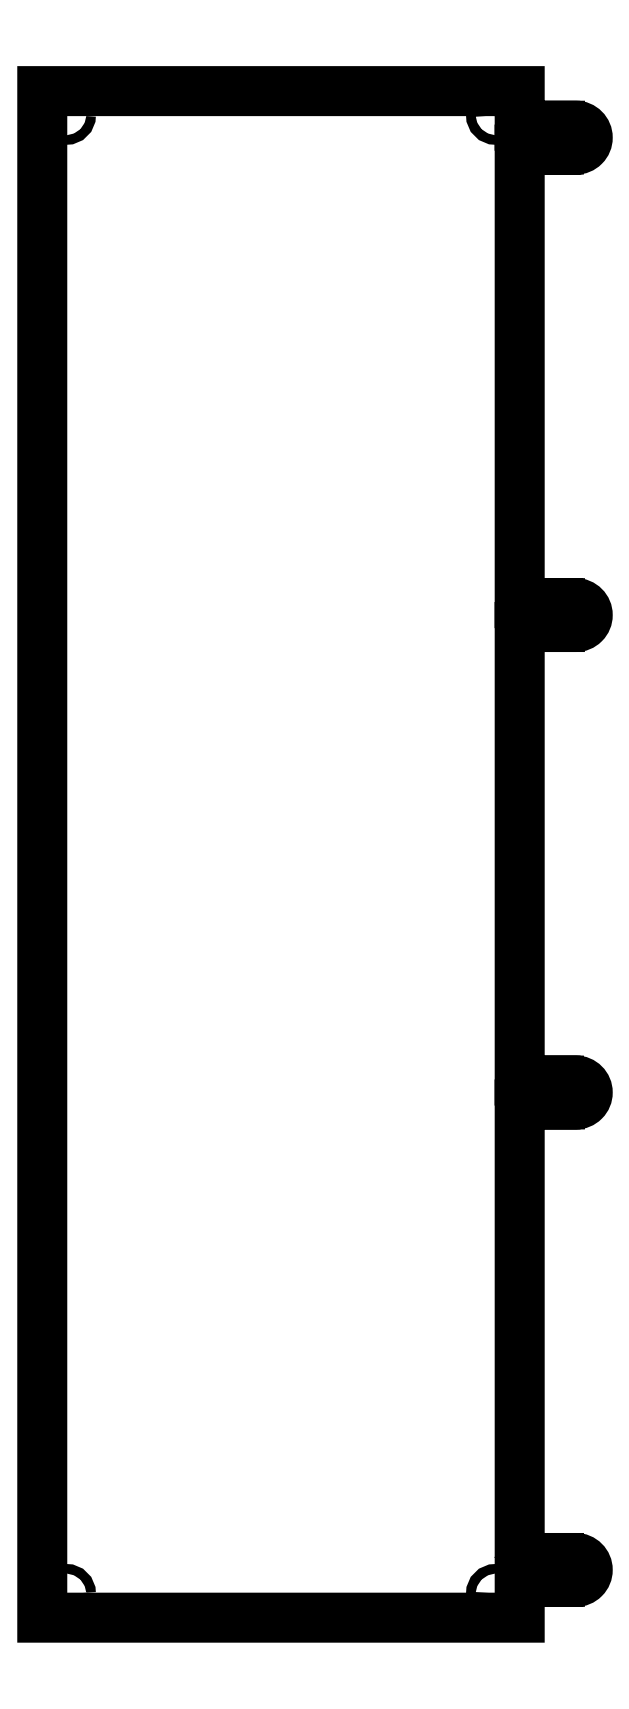
<metadata>
{"format":"dxf","ext":"dxf","renderer":"ezdxf+matplotlib","layout":"modelspace","background":"white","min_lineweight":24,"dpi":150}
</metadata>
<code>
0
SECTION
2
ENTITIES
0
LWPOLYLINE
8
0
90
40
70
1
43
0
10
400
20
50
10
435.5
20
50
42
1
10
438.5
20
50
10
447
20
50
42
-0.4142
10
457
20
40
42
-0.4142
10
447
20
30
10
438.5
20
30
42
1
10
435.5
20
30
10
400
20
30
10
400
20
0
10
0
20
0
10
0
20
1279
10
400
20
1279
10
400
20
1250
10
435.5
20
1250
42
1
10
438.5
20
1250
10
447
20
1250
42
-0.4142
10
457
20
1240
42
-0.4142
10
447
20
1230
10
438.5
20
1230
42
1
10
435.5
20
1230
10
400
20
1230
10
400
20
850
10
435.5
20
850
42
1
10
438.5
20
850
10
447
20
850
42
-0.4142
10
457
20
840
42
-0.4142
10
447
20
830
10
438.5
20
830
42
1
10
435.5
20
830
10
400
20
830
10
400
20
450
10
435.5
20
450
42
1
10
438.5
20
450
10
447
20
450
42
-0.4142
10
457
20
440
42
-0.4142
10
447
20
430
10
438.5
20
430
42
1
10
435.5
20
430
10
400
20
430
0
CIRCLE
8
0
10
447
20
40
30
0
40
3.5
210
0
220
0
230
1
0
CIRCLE
8
0
10
447
20
440
30
0
40
3.5
210
0
220
0
230
1
0
CIRCLE
8
0
10
447
20
840
30
0
40
3.5
210
0
220
0
230
1
0
CIRCLE
8
0
10
447
20
1240
30
0
40
3.5
210
0
220
0
230
1
0
CIRCLE
8
0
10
380
20
1259
30
0
40
4
210
0
220
0
230
1
0
CIRCLE
8
0
10
20
20
1259
30
0
40
4
210
0
220
0
230
1
0
CIRCLE
8
0
10
20
20
20
30
0
40
4
210
0
220
0
230
1
0
CIRCLE
8
0
10
380
20
20
30
0
40
4
210
0
220
0
230
1
0
ENDSEC
0
EOF

</code>
